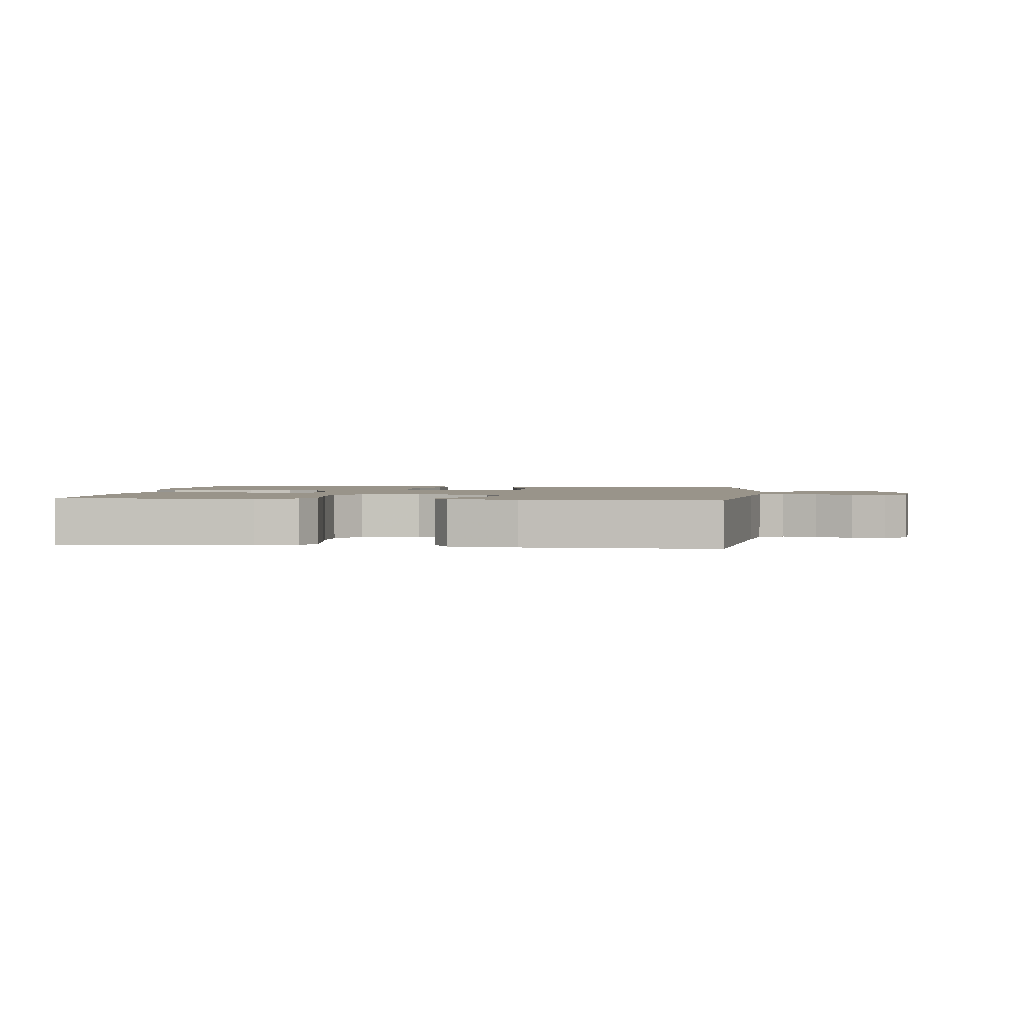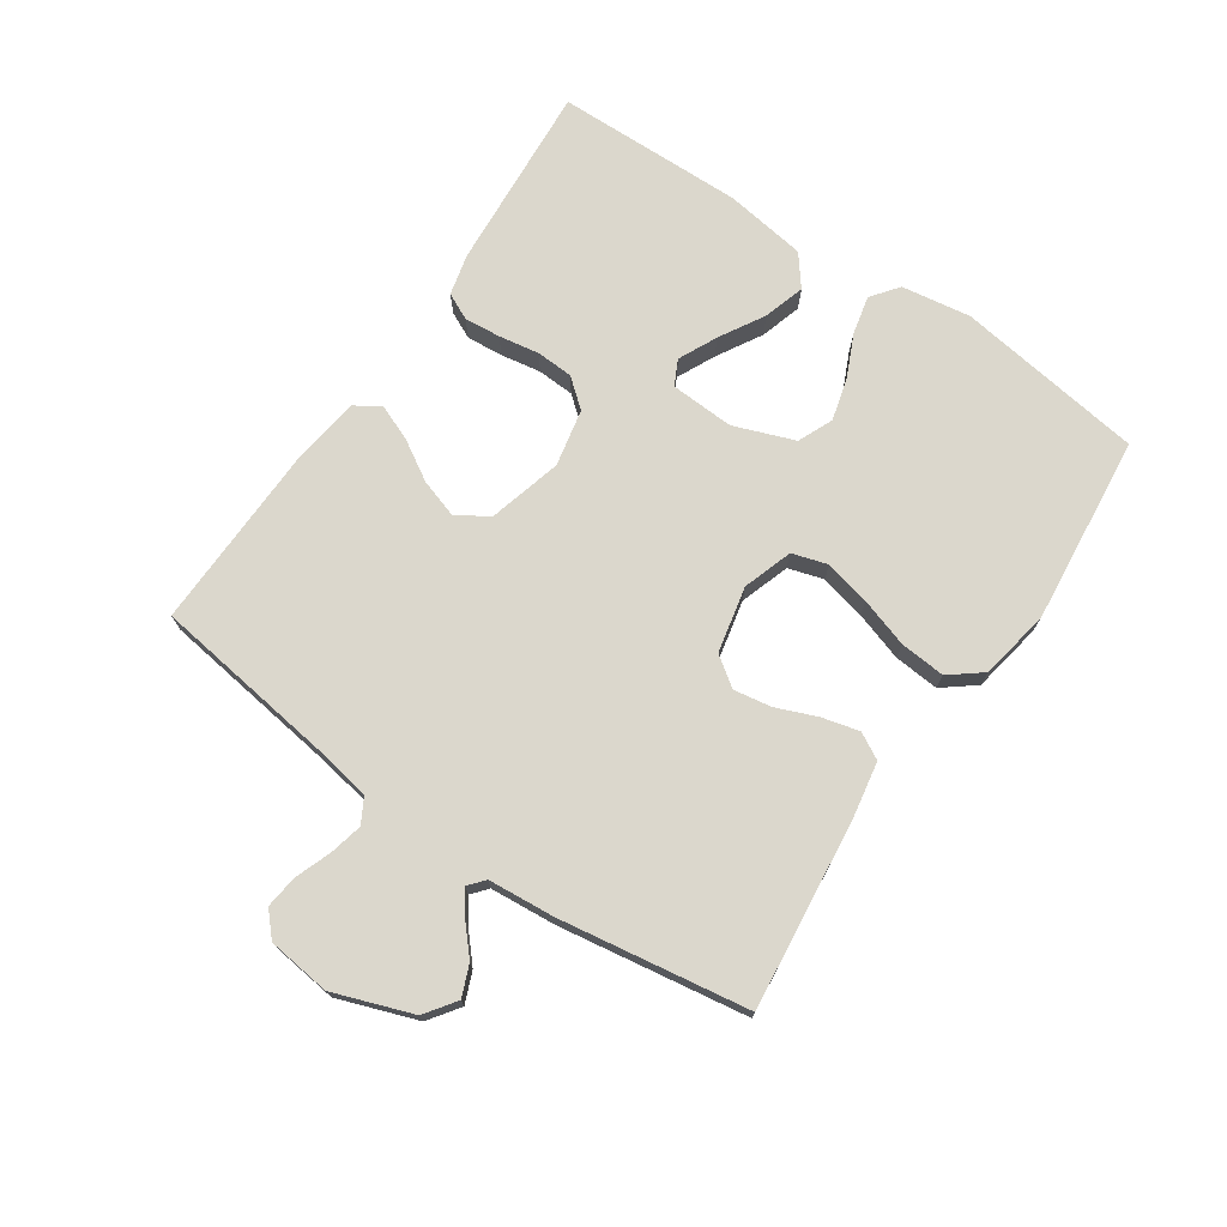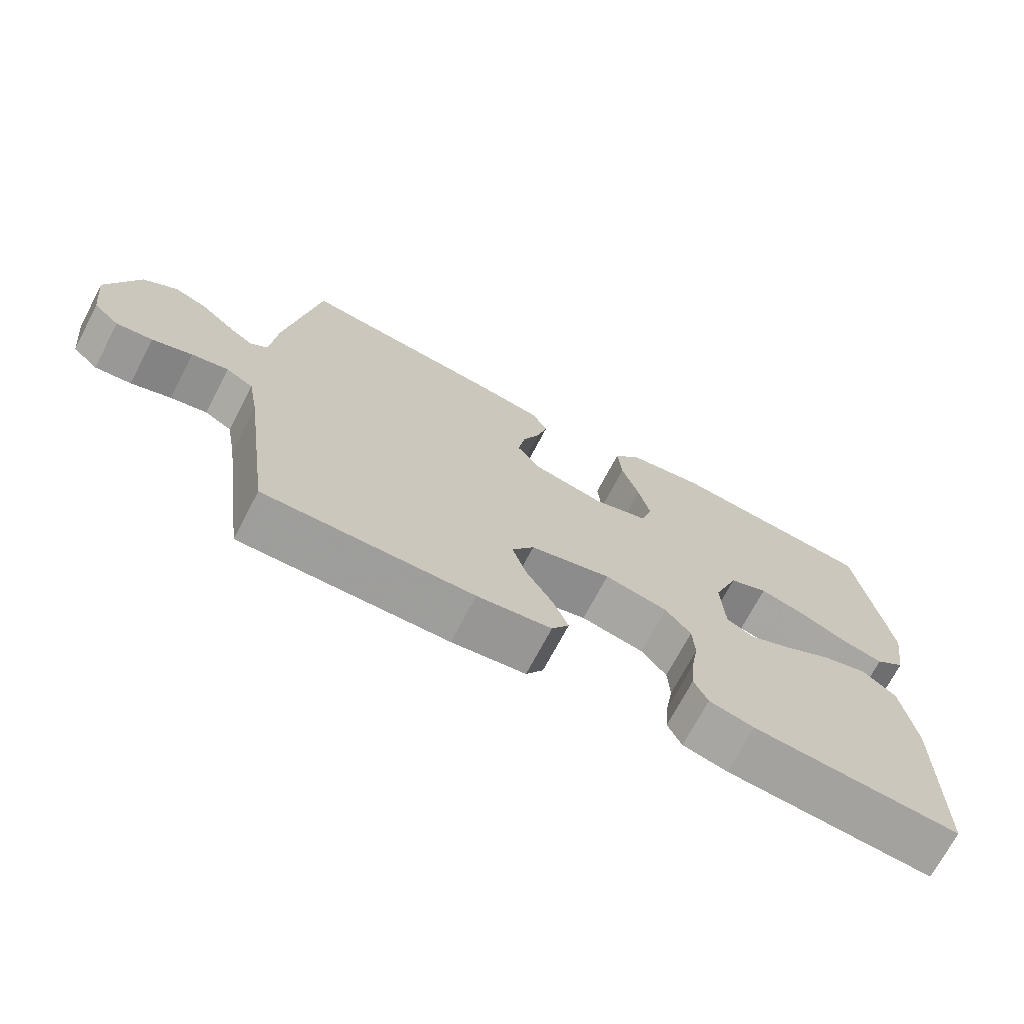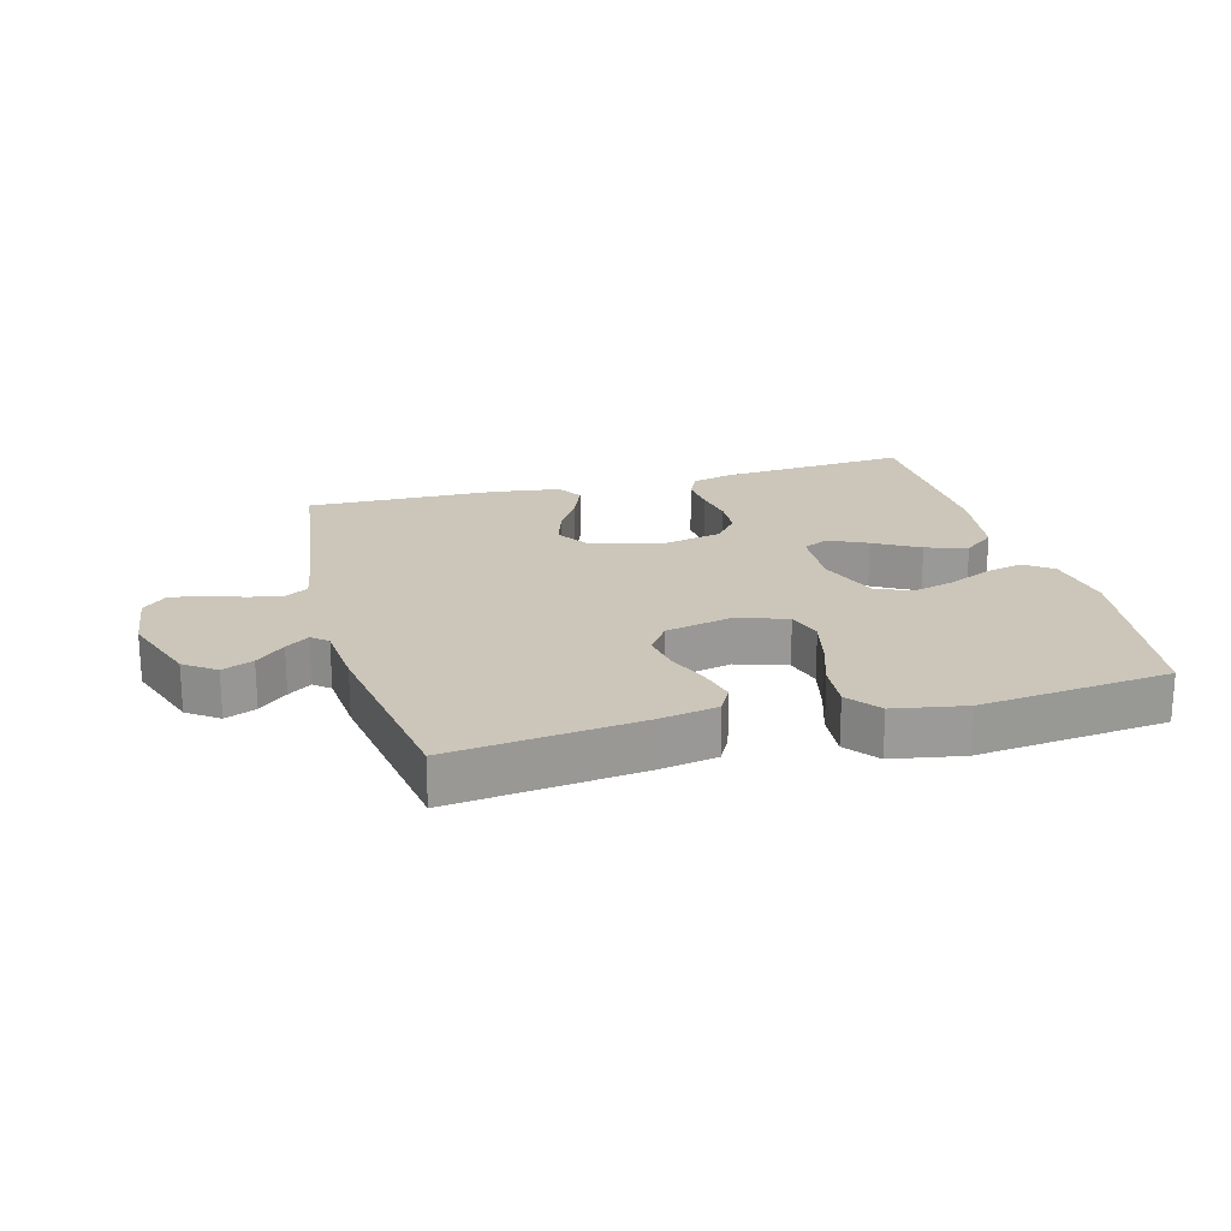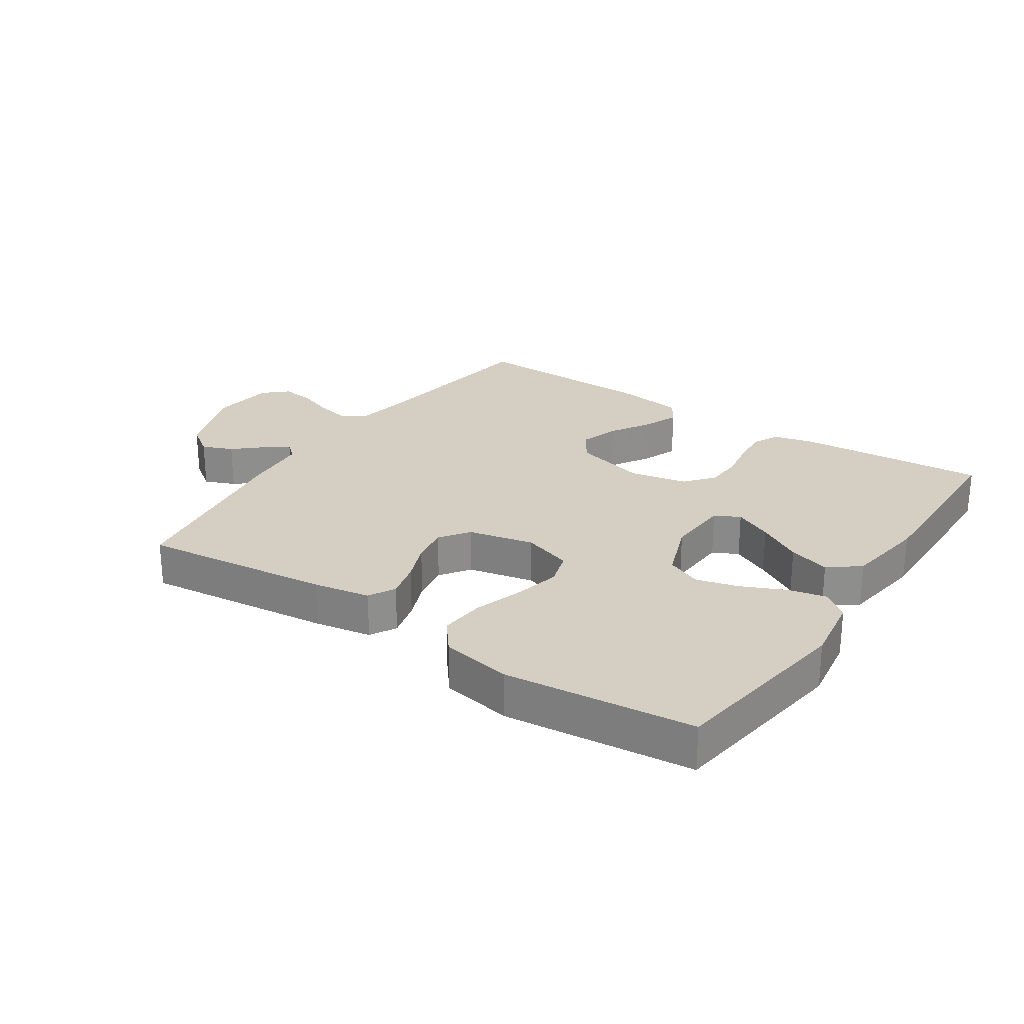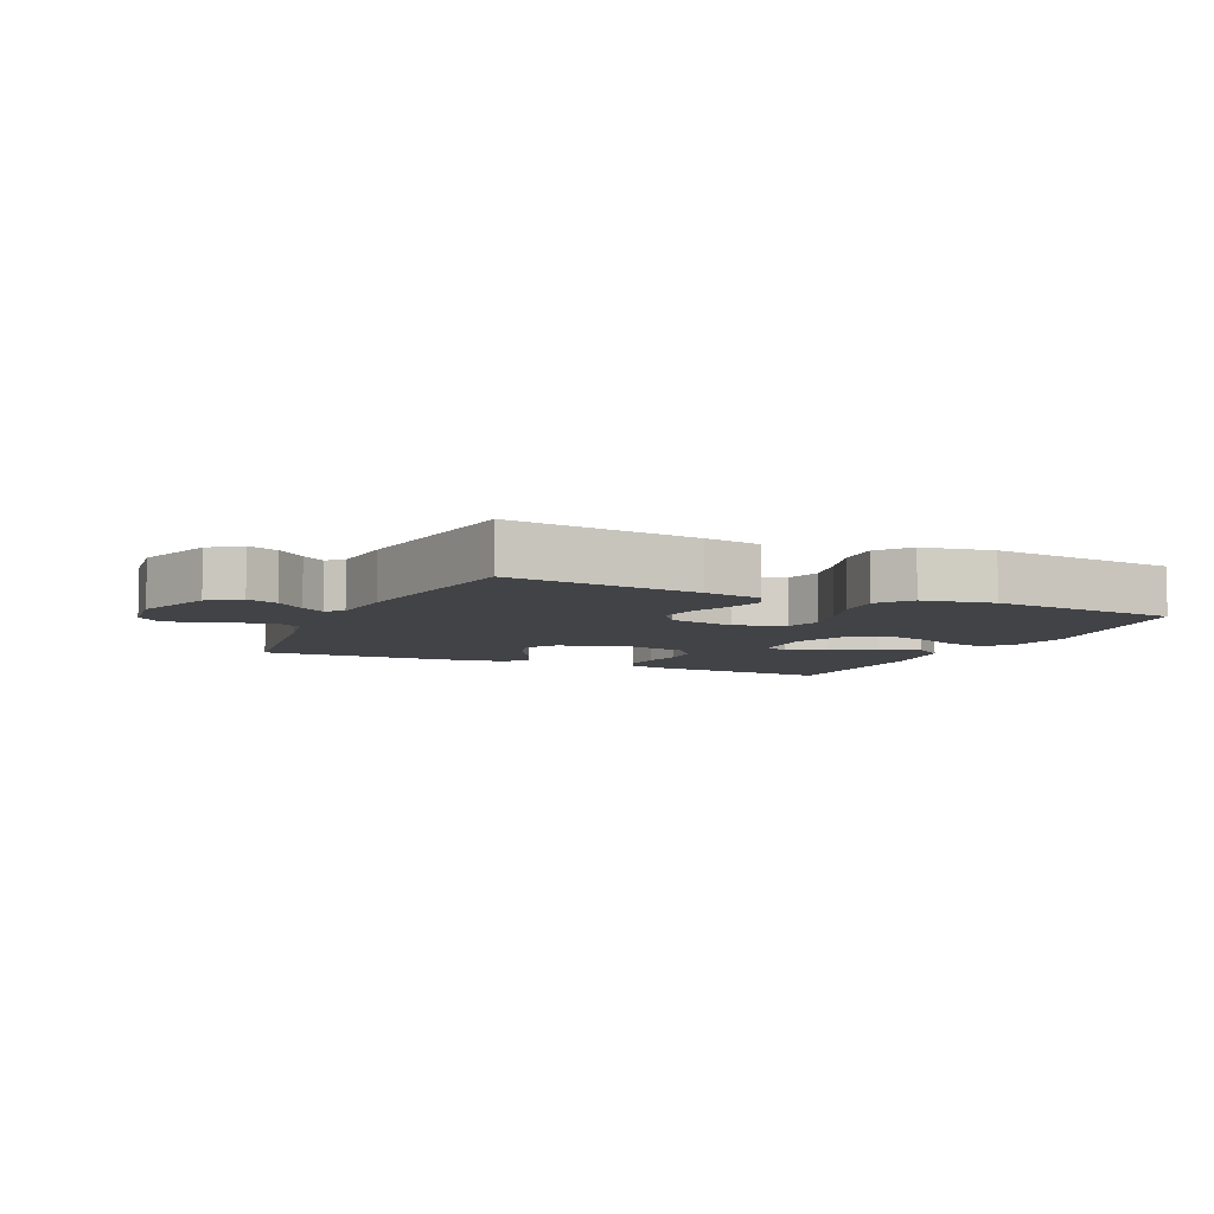
<metadata>
{"format":"obj","ext":"obj","renderer":"f3d","projection":"perspective","resolution":1024,"background":"white","views":[{"elev":1.9,"azim":-173.3,"up":"+Y"},{"elev":73.1,"azim":-55.7,"up":"+Y"},{"elev":-71.2,"azim":-27.7,"up":"+Z"},{"elev":21.0,"azim":-15.2,"up":"+Y"},{"elev":25.6,"azim":33.8,"up":"+Y"},{"elev":-6.9,"azim":-24.4,"up":"+Y"}]}
</metadata>
<code>
v 0.5 0.07 0.5
v 0.543 0.07 0.2
v 0.526 0.07 0.09
v 0.483 0.07 0.057
v 0.422 0.07 0.071
v 0.354 0.07 0.102
v 0.287 0.07 0.12
v 0.231 0.07 0.096
v 0.195 0.07 0
v 0.2 0.07 -0.102
v 0.24 0.07 -0.122
v 0.301 0.07 -0.093
v 0.372 0.07 -0.052
v 0.438 0.07 -0.032
v 0.487 0.07 -0.07
v 0.506 0.07 -0.2
v 0.5 0.07 -0.5
v 0.2 0.07 -0.478
v 0.135 0.07 -0.462
v 0.115 0.07 -0.42
v 0.12 0.07 -0.362
v 0.131 0.07 -0.298
v 0.128 0.07 -0.239
v 0.091 0.07 -0.194
v 0 0.07 -0.175
v -0.117 0.07 -0.206
v -0.149 0.07 -0.256
v -0.129 0.07 -0.318
v -0.091 0.07 -0.381
v -0.068 0.07 -0.438
v -0.093 0.07 -0.478
v -0.2 0.07 -0.493
v -0.5 0.07 -0.5
v -0.541 0.07 -0.2
v -0.556 0.07 -0.117
v -0.595 0.07 -0.095
v -0.648 0.07 -0.107
v -0.705 0.07 -0.128
v -0.757 0.07 -0.134
v -0.794 0.07 -0.1
v -0.806 0.07 0
v -0.761 0.07 0.125
v -0.712 0.07 0.16
v -0.663 0.07 0.14
v -0.618 0.07 0.1
v -0.581 0.07 0.074
v -0.556 0.07 0.095
v -0.547 0.07 0.2
v -0.5 0.07 0.5
v -0.2 0.07 0.466
v -0.11 0.07 0.45
v -0.087 0.07 0.408
v -0.102 0.07 0.349
v -0.128 0.07 0.285
v -0.138 0.07 0.225
v -0.105 0.07 0.178
v 0 0.07 0.155
v 0.079 0.07 0.181
v 0.096 0.07 0.237
v 0.079 0.07 0.31
v 0.054 0.07 0.388
v 0.048 0.07 0.46
v 0.088 0.07 0.511
v 0.2 0.07 0.531
v 0.5 0 0.5
v 0.543 0 0.2
v 0.526 0 0.09
v 0.483 0 0.057
v 0.422 0 0.071
v 0.354 0 0.102
v 0.287 0 0.12
v 0.231 0 0.096
v 0.195 0 0
v 0.2 0 -0.102
v 0.24 0 -0.122
v 0.301 0 -0.093
v 0.372 0 -0.052
v 0.438 0 -0.032
v 0.487 0 -0.07
v 0.506 0 -0.2
v 0.5 0 -0.5
v 0.2 0 -0.478
v 0.135 0 -0.462
v 0.115 0 -0.42
v 0.12 0 -0.362
v 0.131 0 -0.298
v 0.128 0 -0.239
v 0.091 0 -0.194
v 0 0 -0.175
v -0.117 0 -0.206
v -0.149 0 -0.256
v -0.129 0 -0.318
v -0.091 0 -0.381
v -0.068 0 -0.438
v -0.093 0 -0.478
v -0.2 0 -0.493
v -0.5 0 -0.5
v -0.541 0 -0.2
v -0.556 0 -0.117
v -0.595 0 -0.095
v -0.648 0 -0.107
v -0.705 0 -0.128
v -0.757 0 -0.134
v -0.794 0 -0.1
v -0.806 0 0
v -0.761 0 0.125
v -0.712 0 0.16
v -0.663 0 0.14
v -0.618 0 0.1
v -0.581 0 0.074
v -0.556 0 0.095
v -0.547 0 0.2
v -0.5 0 0.5
v -0.2 0 0.466
v -0.11 0 0.45
v -0.087 0 0.408
v -0.102 0 0.349
v -0.128 0 0.285
v -0.138 0 0.225
v -0.105 0 0.178
v 0 0 0.155
v 0.079 0 0.181
v 0.096 0 0.237
v 0.079 0 0.31
v 0.054 0 0.388
v 0.048 0 0.46
v 0.088 0 0.511
v 0.2 0 0.531
f 4 5 6
f 3 4 6
f 2 3 6
f 1 2 6
f 64 1 6
f 63 64 6
f 62 63 6
f 61 62 6
f 60 61 6
f 59 60 6 7
f 58 59 7 8
f 57 58 8 9
f 56 57 9 10
f 52 53 54
f 51 52 54
f 50 51 54
f 49 50 54
f 48 49 54
f 47 48 54
f 46 47 54 55
f 43 44 45
f 42 43 45
f 41 42 45
f 40 41 45
f 39 40 45
f 38 39 45
f 37 38 45
f 36 37 45 46
f 46 55 56
f 36 46 56
f 35 36 56
f 32 33 34
f 31 32 34
f 30 31 34
f 29 30 34
f 28 29 34
f 27 28 34 35
f 20 21 22
f 19 20 22
f 18 19 22
f 17 18 22
f 16 17 22
f 15 16 22
f 14 15 22
f 13 14 22
f 12 13 22
f 11 12 22 23
f 10 11 23 24
f 26 27 35 56
f 25 26 56 10
f 10 24 25
f 70 69 68
f 70 68 67
f 70 67 66
f 70 66 65
f 70 65 128
f 70 128 127
f 70 127 126
f 70 126 125
f 70 125 124
f 71 70 124 123
f 72 71 123 122
f 73 72 122 121
f 74 73 121 120
f 118 117 116
f 118 116 115
f 118 115 114
f 118 114 113
f 118 113 112
f 118 112 111
f 119 118 111 110
f 109 108 107
f 109 107 106
f 109 106 105
f 109 105 104
f 109 104 103
f 109 103 102
f 109 102 101
f 110 109 101 100
f 120 119 110
f 120 110 100
f 120 100 99
f 98 97 96
f 98 96 95
f 98 95 94
f 98 94 93
f 98 93 92
f 99 98 92 91
f 86 85 84
f 86 84 83
f 86 83 82
f 86 82 81
f 86 81 80
f 86 80 79
f 86 79 78
f 86 78 77
f 86 77 76
f 87 86 76 75
f 88 87 75 74
f 120 99 91 90
f 74 120 90 89
f 89 88 74
f 1 65 66 2
f 2 66 67 3
f 3 67 68 4
f 4 68 69 5
f 5 69 70 6
f 6 70 71 7
f 7 71 72 8
f 8 72 73 9
f 9 73 74 10
f 10 74 75 11
f 11 75 76 12
f 12 76 77 13
f 13 77 78 14
f 14 78 79 15
f 15 79 80 16
f 16 80 81 17
f 17 81 82 18
f 18 82 83 19
f 19 83 84 20
f 20 84 85 21
f 21 85 86 22
f 22 86 87 23
f 23 87 88 24
f 24 88 89 25
f 25 89 90 26
f 26 90 91 27
f 27 91 92 28
f 28 92 93 29
f 29 93 94 30
f 30 94 95 31
f 31 95 96 32
f 32 96 97 33
f 33 97 98 34
f 34 98 99 35
f 35 99 100 36
f 36 100 101 37
f 37 101 102 38
f 38 102 103 39
f 39 103 104 40
f 40 104 105 41
f 41 105 106 42
f 42 106 107 43
f 43 107 108 44
f 44 108 109 45
f 45 109 110 46
f 46 110 111 47
f 47 111 112 48
f 48 112 113 49
f 49 113 114 50
f 50 114 115 51
f 51 115 116 52
f 52 116 117 53
f 53 117 118 54
f 54 118 119 55
f 55 119 120 56
f 56 120 121 57
f 57 121 122 58
f 58 122 123 59
f 59 123 124 60
f 60 124 125 61
f 61 125 126 62
f 62 126 127 63
f 63 127 128 64
f 64 128 65 1

</code>
